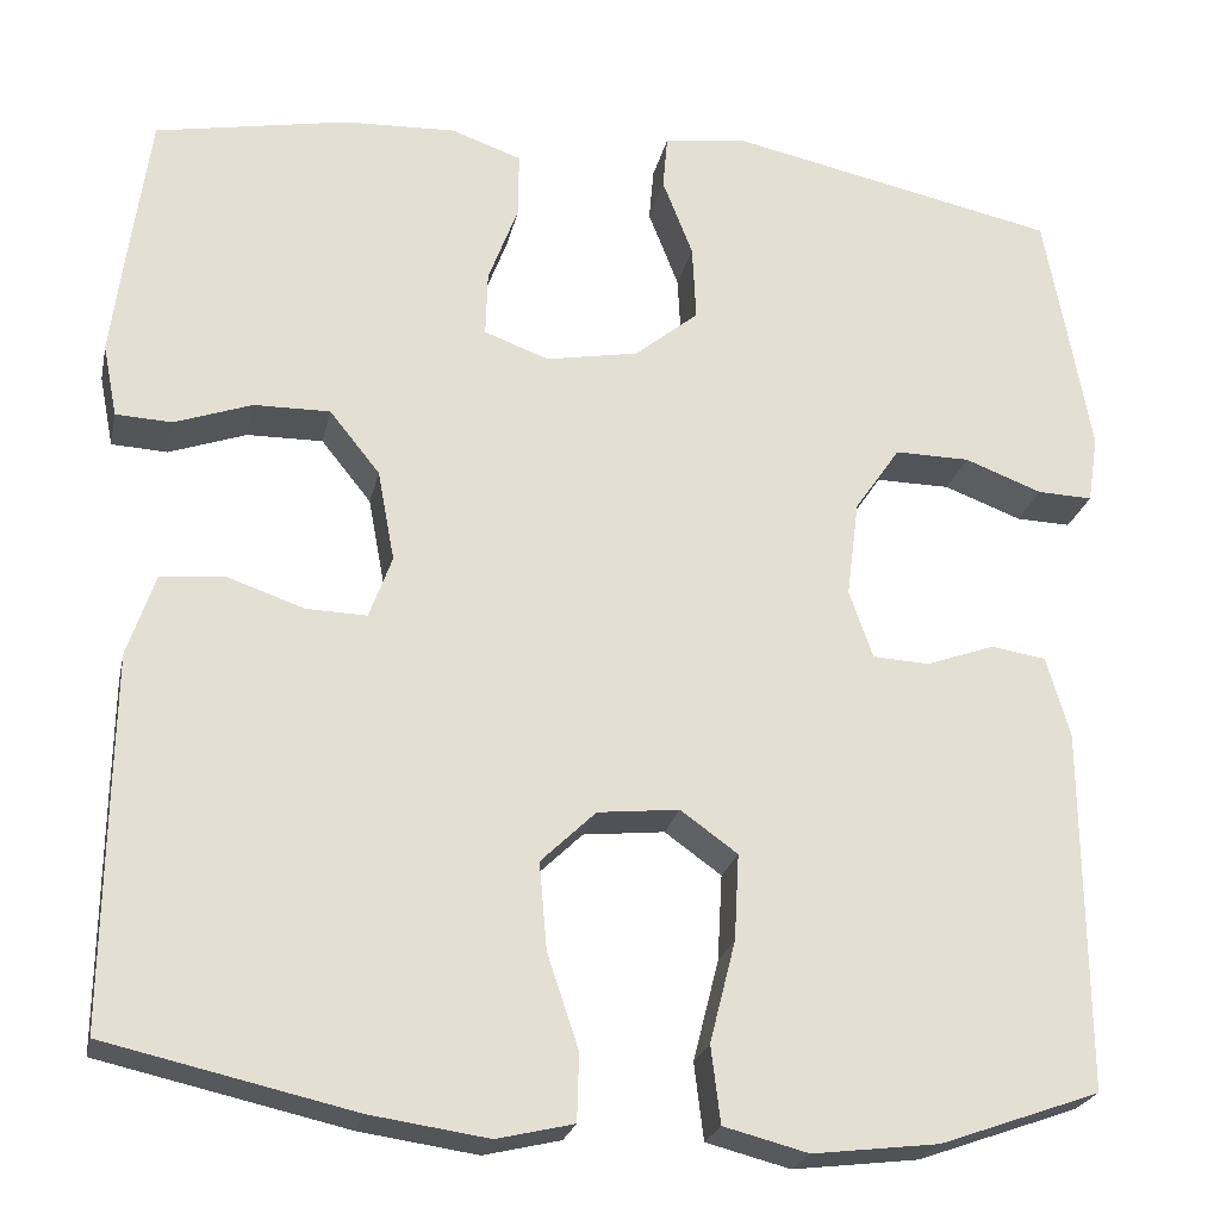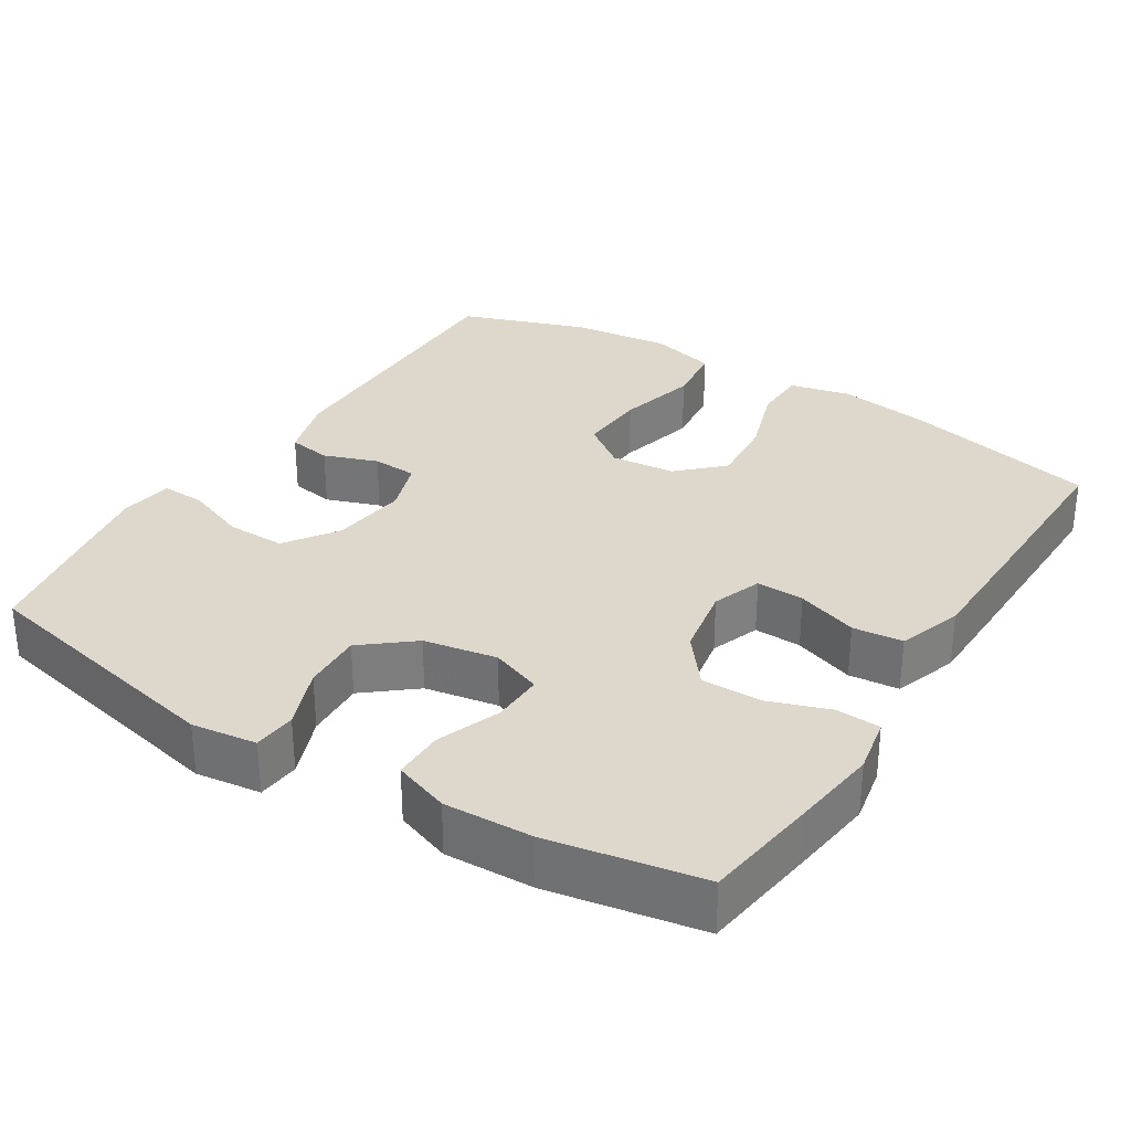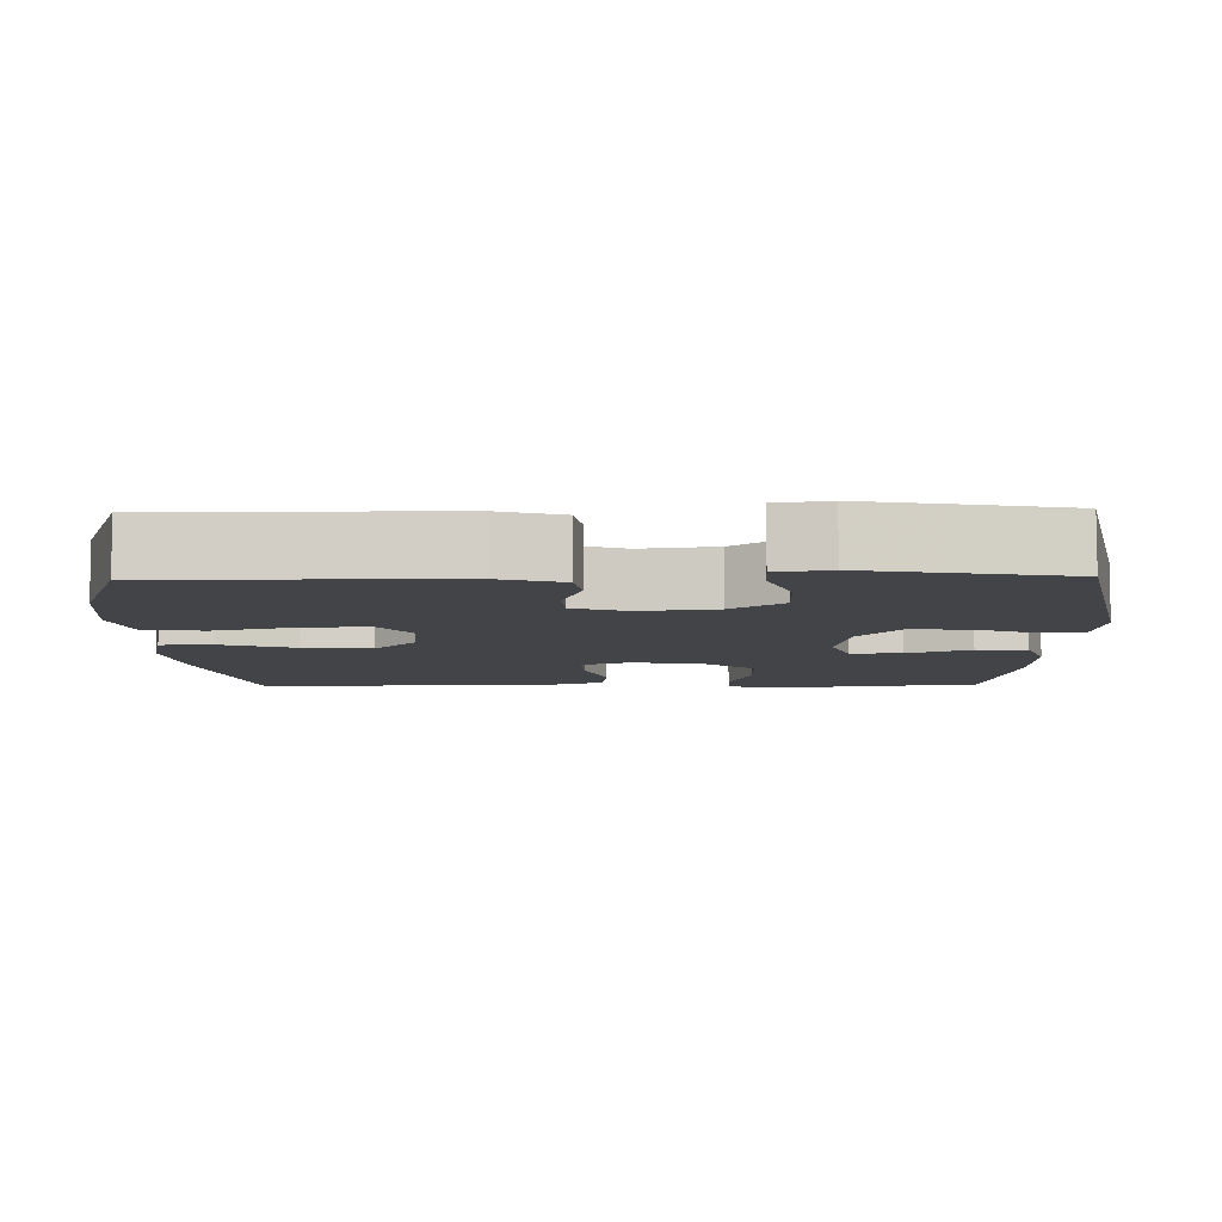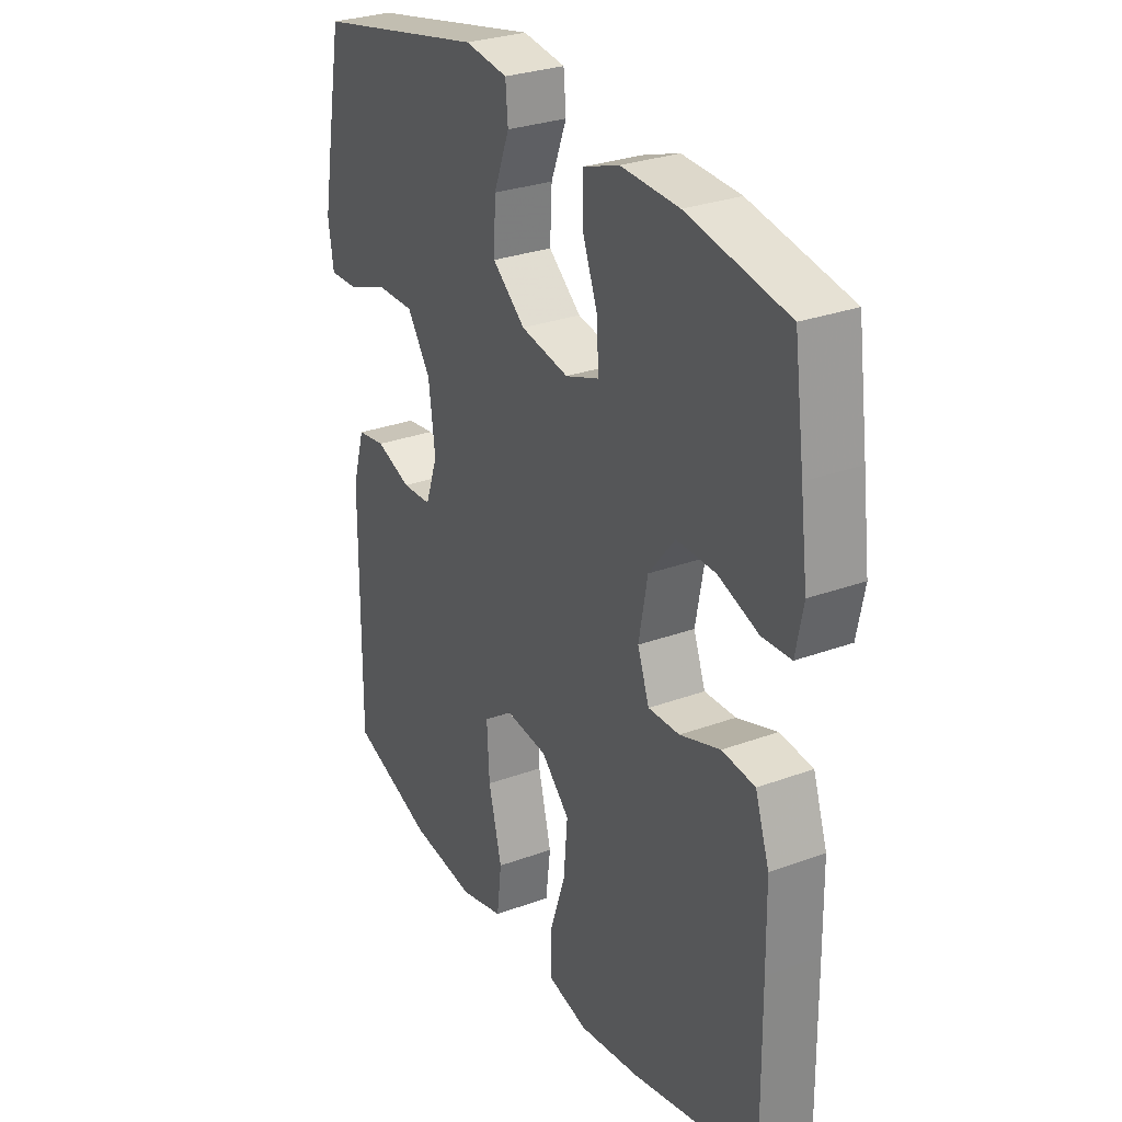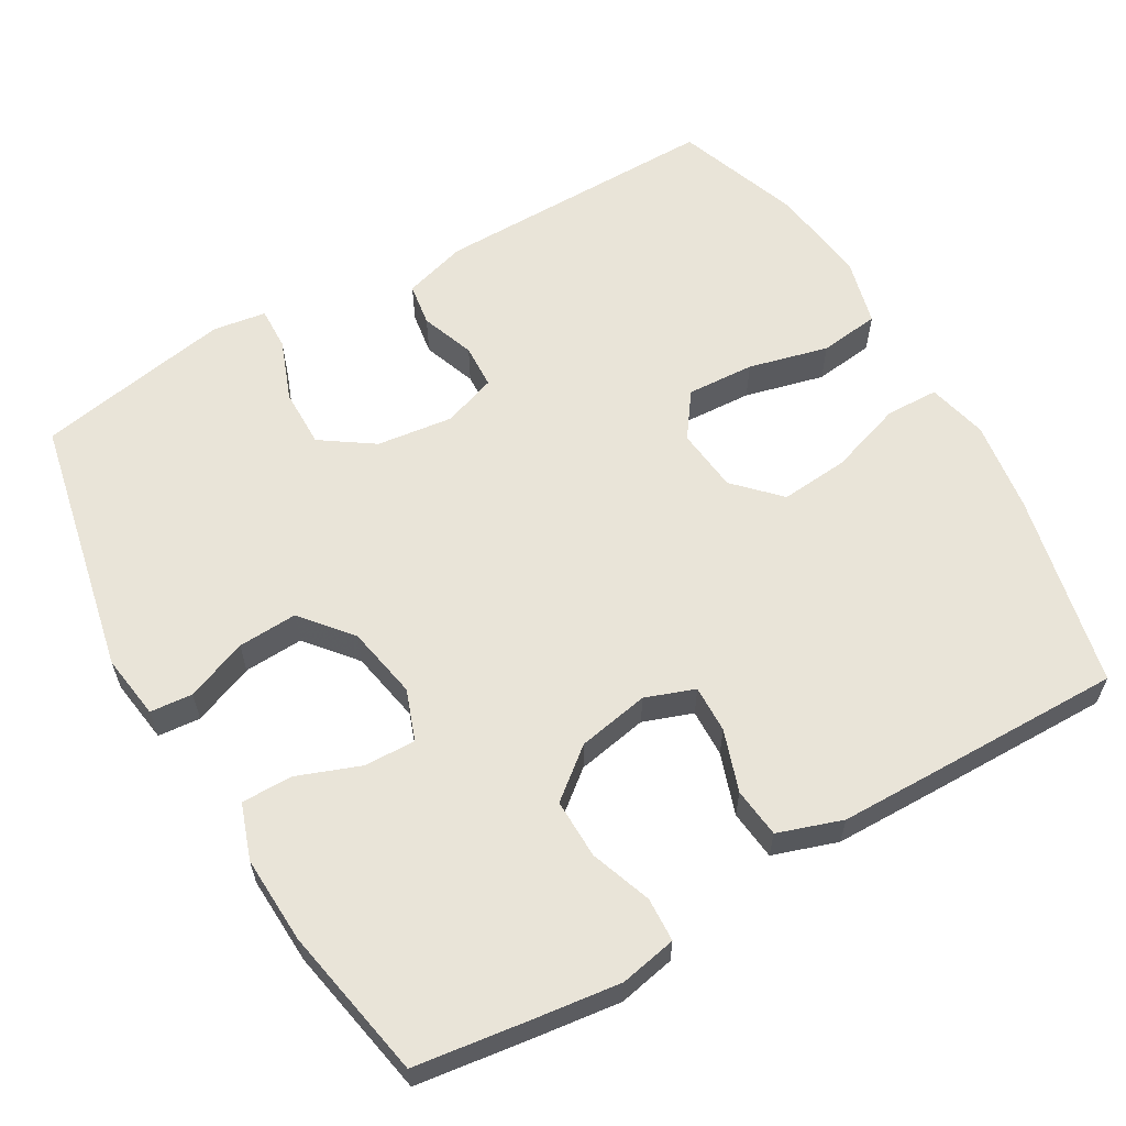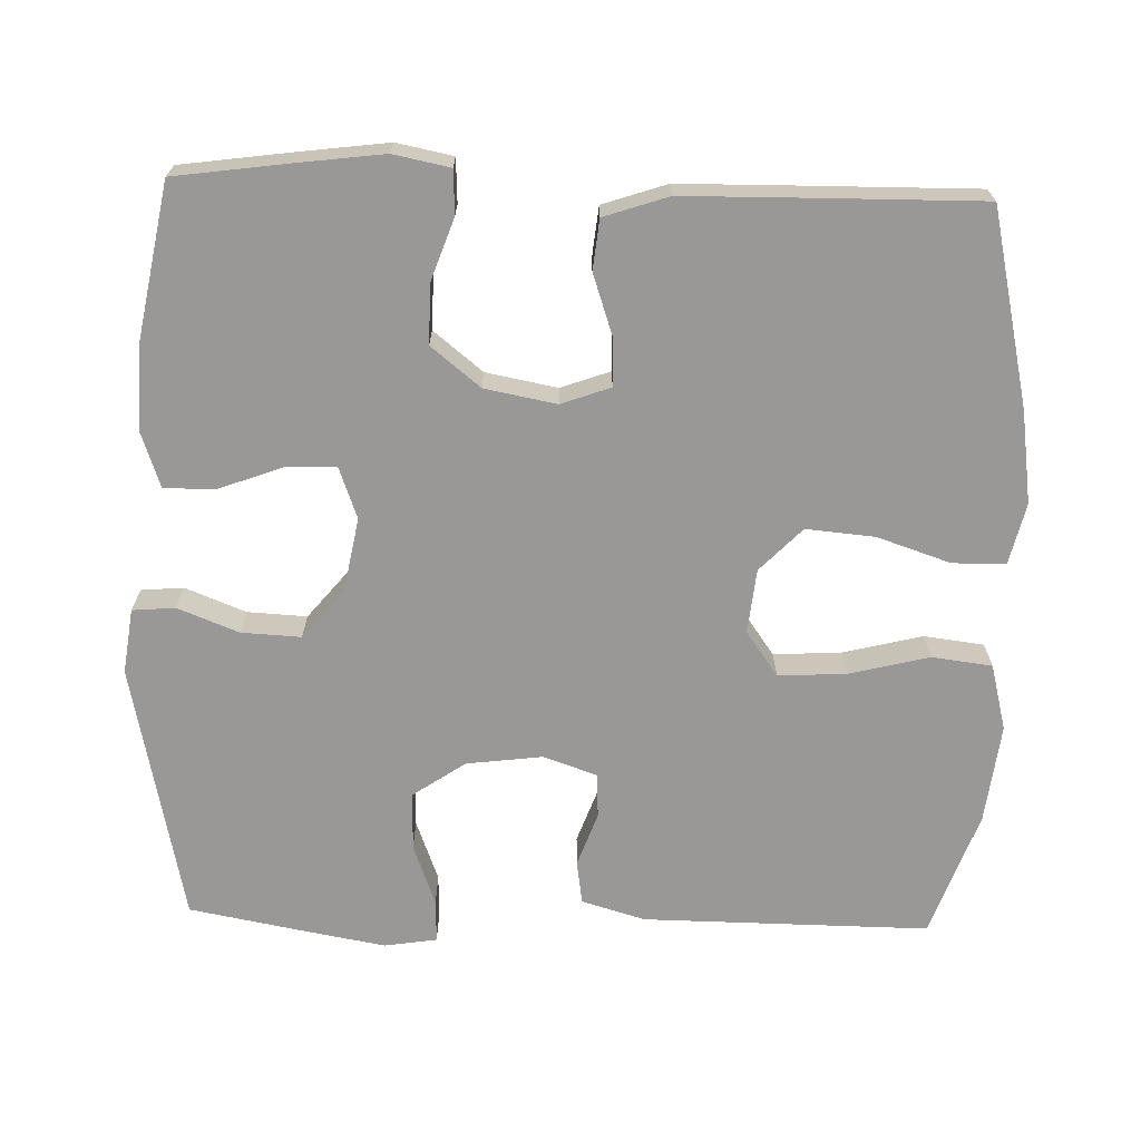
<metadata>
{"format":"obj","ext":"obj","renderer":"f3d","projection":"perspective","resolution":1024,"background":"white","views":[{"elev":-23.5,"azim":168.0,"up":"+Z"},{"elev":31.3,"azim":32.3,"up":"+Y"},{"elev":-7.9,"azim":-88.8,"up":"+Y"},{"elev":29.0,"azim":61.3,"up":"+Z"},{"elev":60.5,"azim":59.8,"up":"+Y"},{"elev":-68.7,"azim":88.3,"up":"+Y"}]}
</metadata>
<code>
v -0.5 0.07 -0.5
v -0.497 0.07 -0.116
v -0.472 0.07 -0.031
v -0.414 0.07 -0.022
v -0.342 0.07 -0.048
v -0.282 0.07 -0.045
v -0.257 0.07 0.027
v -0.27 0.07 0.129
v -0.318 0.07 0.199
v -0.397 0.07 0.198
v -0.479 0.07 0.167
v -0.537 0.07 0.165
v -0.548 0.07 0.236
v -0.528 0.07 0.349
v -0.5 0.07 0.5
v -0.151 0.07 0.574
v -0.064 0.07 0.562
v -0.059 0.07 0.505
v -0.091 0.07 0.423
v -0.095 0.07 0.343
v -0.028 0.07 0.288
v 0.07 0.07 0.27
v 0.138 0.07 0.295
v 0.136 0.07 0.364
v 0.104 0.07 0.449
v 0.104 0.07 0.517
v 0.178 0.07 0.543
v 0.296 0.07 0.538
v 0.5 0.07 0.5
v 0.521 0.07 0.348
v 0.536 0.07 0.231
v 0.521 0.07 0.155
v 0.462 0.07 0.152
v 0.38 0.07 0.181
v 0.3 0.07 0.182
v 0.247 0.07 0.116
v 0.229 0.07 0.02
v 0.253 0.07 -0.046
v 0.317 0.07 -0.044
v 0.399 0.07 -0.016
v 0.466 0.07 -0.023
v 0.495 0.07 -0.109
v 0.497 0.07 -0.239
v 0.5 0.07 -0.5
v 0.239 0.07 -0.559
v 0.115 0.07 -0.577
v 0.034 0.07 -0.558
v 0.032 0.07 -0.487
v 0.065 0.07 -0.388
v 0.073 0.07 -0.296
v 0.015 0.07 -0.24
v -0.071 0.07 -0.231
v -0.131 0.07 -0.274
v -0.126 0.07 -0.365
v -0.099 0.07 -0.472
v -0.109 0.07 -0.553
v -0.198 0.07 -0.576
v -0.331 0.07 -0.56
v -0.5 0 -0.5
v -0.497 0 -0.116
v -0.472 0 -0.031
v -0.414 0 -0.022
v -0.342 0 -0.048
v -0.282 0 -0.045
v -0.257 0 0.027
v -0.27 0 0.129
v -0.318 0 0.199
v -0.397 0 0.198
v -0.479 0 0.167
v -0.537 0 0.165
v -0.548 0 0.236
v -0.528 0 0.349
v -0.5 0 0.5
v -0.151 0 0.574
v -0.064 0 0.562
v -0.059 0 0.505
v -0.091 0 0.423
v -0.095 0 0.343
v -0.028 0 0.288
v 0.07 0 0.27
v 0.138 0 0.295
v 0.136 0 0.364
v 0.104 0 0.449
v 0.104 0 0.517
v 0.178 0 0.543
v 0.296 0 0.538
v 0.5 0 0.5
v 0.521 0 0.348
v 0.536 0 0.231
v 0.521 0 0.155
v 0.462 0 0.152
v 0.38 0 0.181
v 0.3 0 0.182
v 0.247 0 0.116
v 0.229 0 0.02
v 0.253 0 -0.046
v 0.317 0 -0.044
v 0.399 0 -0.016
v 0.466 0 -0.023
v 0.495 0 -0.109
v 0.497 0 -0.239
v 0.5 0 -0.5
v 0.239 0 -0.559
v 0.115 0 -0.577
v 0.034 0 -0.558
v 0.032 0 -0.487
v 0.065 0 -0.388
v 0.073 0 -0.296
v 0.015 0 -0.24
v -0.071 0 -0.231
v -0.131 0 -0.274
v -0.126 0 -0.365
v -0.099 0 -0.472
v -0.109 0 -0.553
v -0.198 0 -0.576
v -0.331 0 -0.56
f 3 4 5
f 2 3 5
f 1 2 5
f 58 1 5
f 57 58 5
f 56 57 5
f 55 56 5
f 54 55 5
f 53 54 5 6
f 52 53 6 7
f 51 52 7 8
f 50 51 8 9
f 47 48 49
f 46 47 49
f 45 46 49
f 44 45 49
f 43 44 49
f 42 43 49
f 41 42 49
f 40 41 49
f 39 40 49
f 38 39 49 50
f 37 38 50 9
f 32 33 34
f 31 32 34
f 30 31 34
f 29 30 34
f 28 29 34
f 27 28 34
f 26 27 34
f 25 26 34
f 24 25 34
f 23 24 34 35
f 22 23 35 36
f 17 18 19
f 16 17 19
f 15 16 19
f 14 15 19
f 13 14 19
f 12 13 19
f 11 12 19
f 10 11 19
f 9 10 19 20
f 36 37 9
f 22 36 9
f 21 22 9
f 9 20 21
f 63 62 61
f 63 61 60
f 63 60 59
f 63 59 116
f 63 116 115
f 63 115 114
f 63 114 113
f 63 113 112
f 64 63 112 111
f 65 64 111 110
f 66 65 110 109
f 67 66 109 108
f 107 106 105
f 107 105 104
f 107 104 103
f 107 103 102
f 107 102 101
f 107 101 100
f 107 100 99
f 107 99 98
f 107 98 97
f 108 107 97 96
f 67 108 96 95
f 92 91 90
f 92 90 89
f 92 89 88
f 92 88 87
f 92 87 86
f 92 86 85
f 92 85 84
f 92 84 83
f 92 83 82
f 93 92 82 81
f 94 93 81 80
f 77 76 75
f 77 75 74
f 77 74 73
f 77 73 72
f 77 72 71
f 77 71 70
f 77 70 69
f 77 69 68
f 78 77 68 67
f 67 95 94
f 67 94 80
f 67 80 79
f 79 78 67
f 1 59 60 2
f 2 60 61 3
f 3 61 62 4
f 4 62 63 5
f 5 63 64 6
f 6 64 65 7
f 7 65 66 8
f 8 66 67 9
f 9 67 68 10
f 10 68 69 11
f 11 69 70 12
f 12 70 71 13
f 13 71 72 14
f 14 72 73 15
f 15 73 74 16
f 16 74 75 17
f 17 75 76 18
f 18 76 77 19
f 19 77 78 20
f 20 78 79 21
f 21 79 80 22
f 22 80 81 23
f 23 81 82 24
f 24 82 83 25
f 25 83 84 26
f 26 84 85 27
f 27 85 86 28
f 28 86 87 29
f 29 87 88 30
f 30 88 89 31
f 31 89 90 32
f 32 90 91 33
f 33 91 92 34
f 34 92 93 35
f 35 93 94 36
f 36 94 95 37
f 37 95 96 38
f 38 96 97 39
f 39 97 98 40
f 40 98 99 41
f 41 99 100 42
f 42 100 101 43
f 43 101 102 44
f 44 102 103 45
f 45 103 104 46
f 46 104 105 47
f 47 105 106 48
f 48 106 107 49
f 49 107 108 50
f 50 108 109 51
f 51 109 110 52
f 52 110 111 53
f 53 111 112 54
f 54 112 113 55
f 55 113 114 56
f 56 114 115 57
f 57 115 116 58
f 58 116 59 1

</code>
